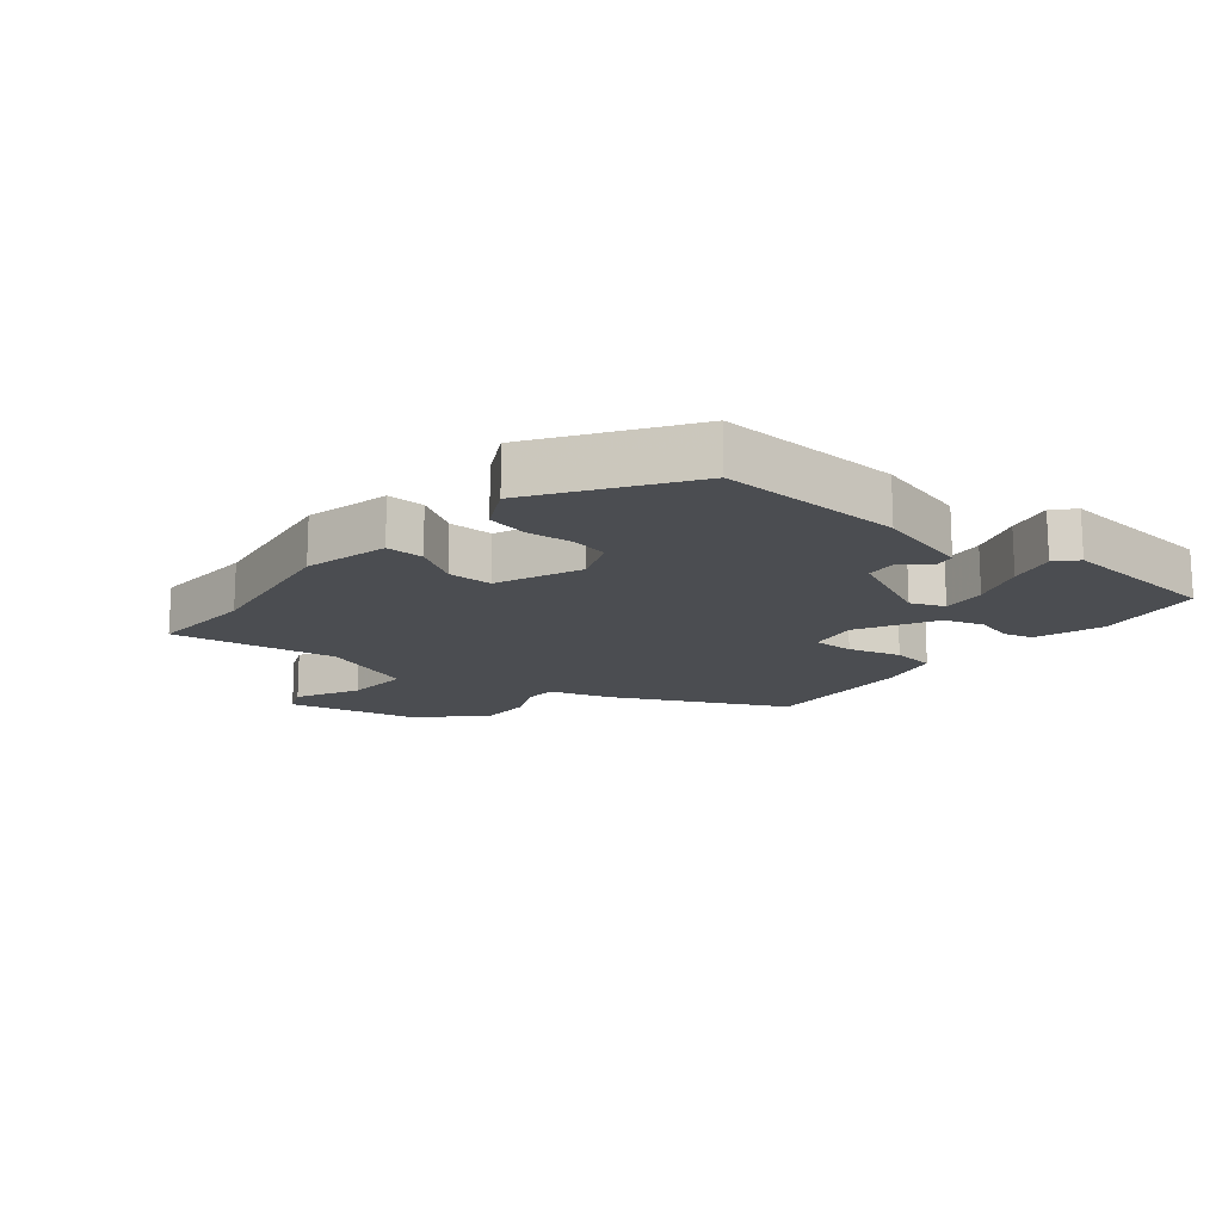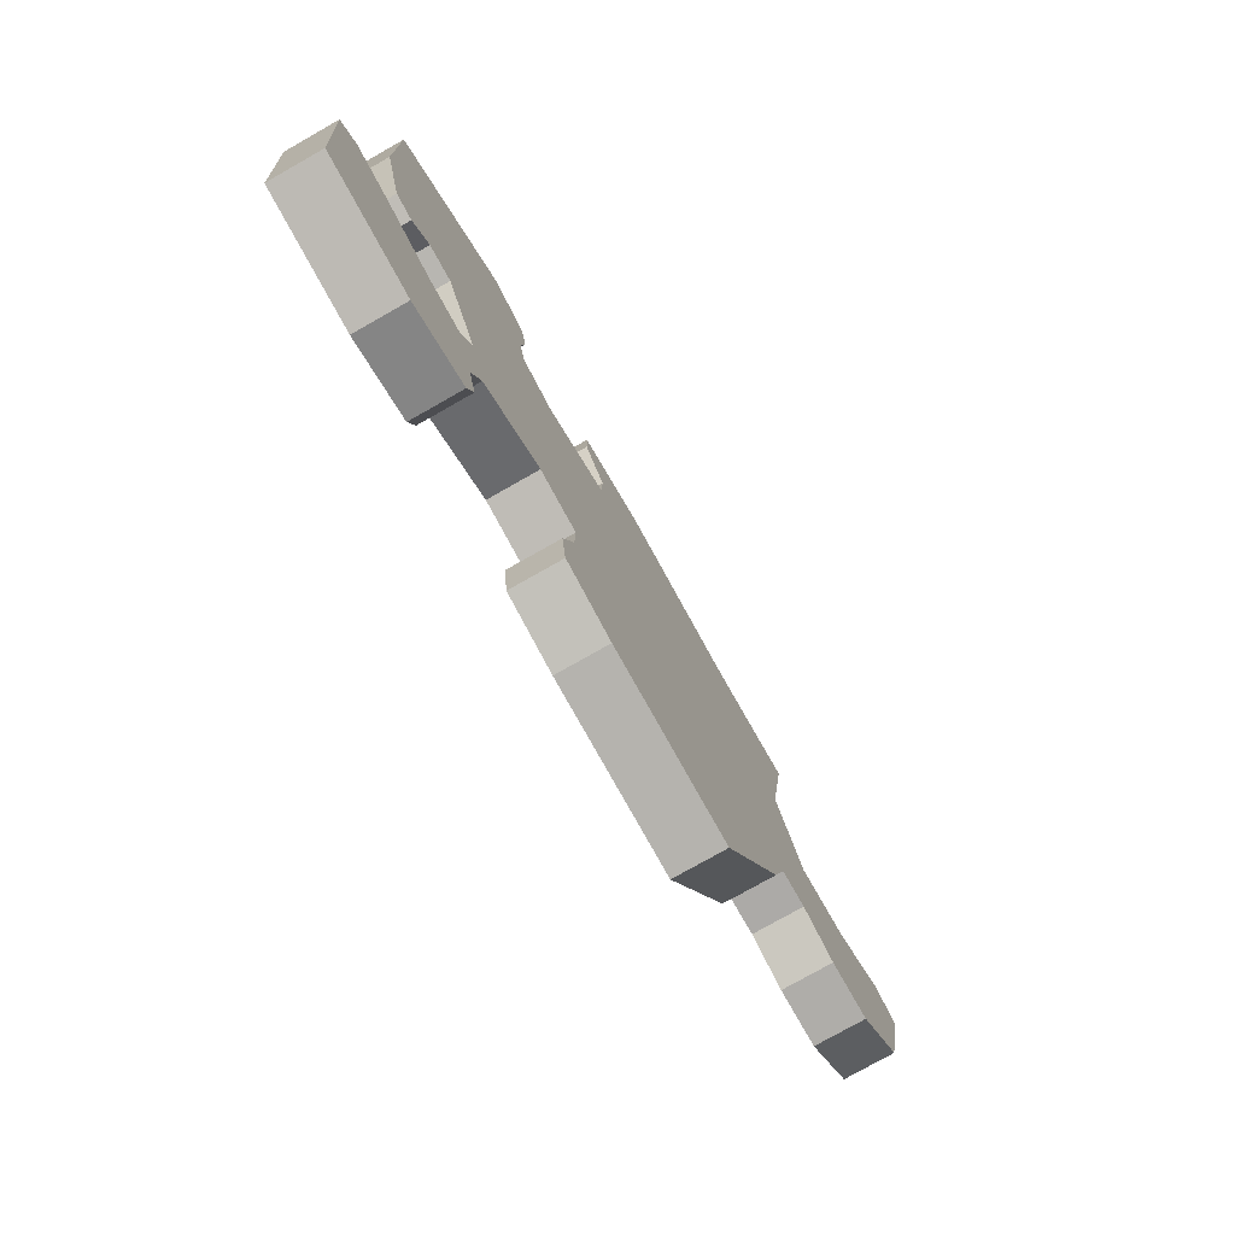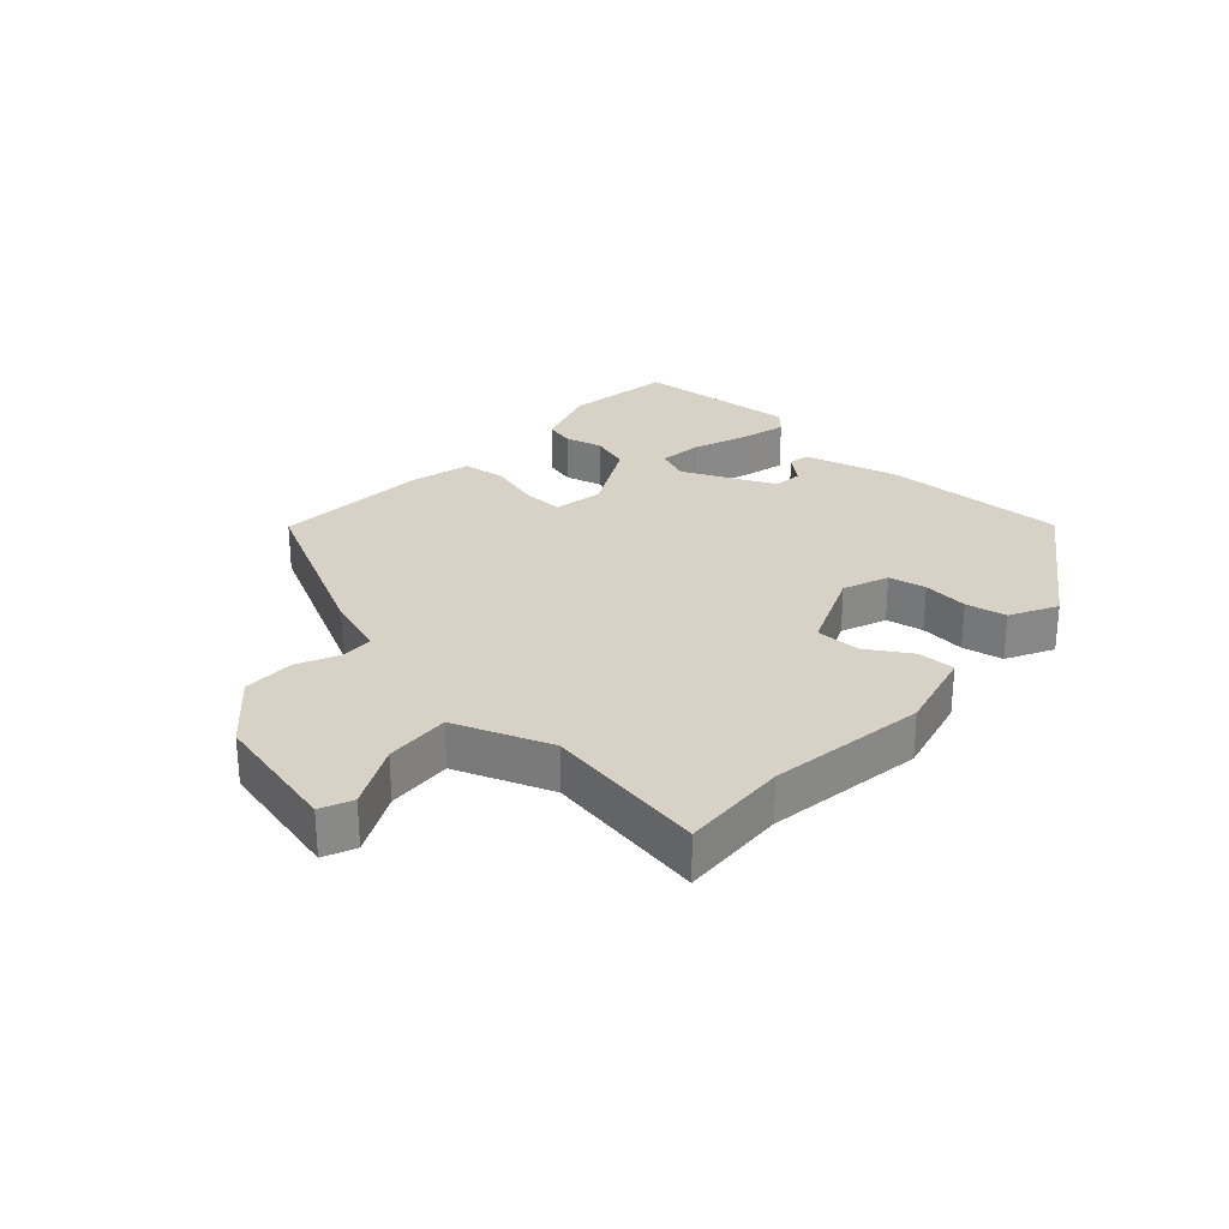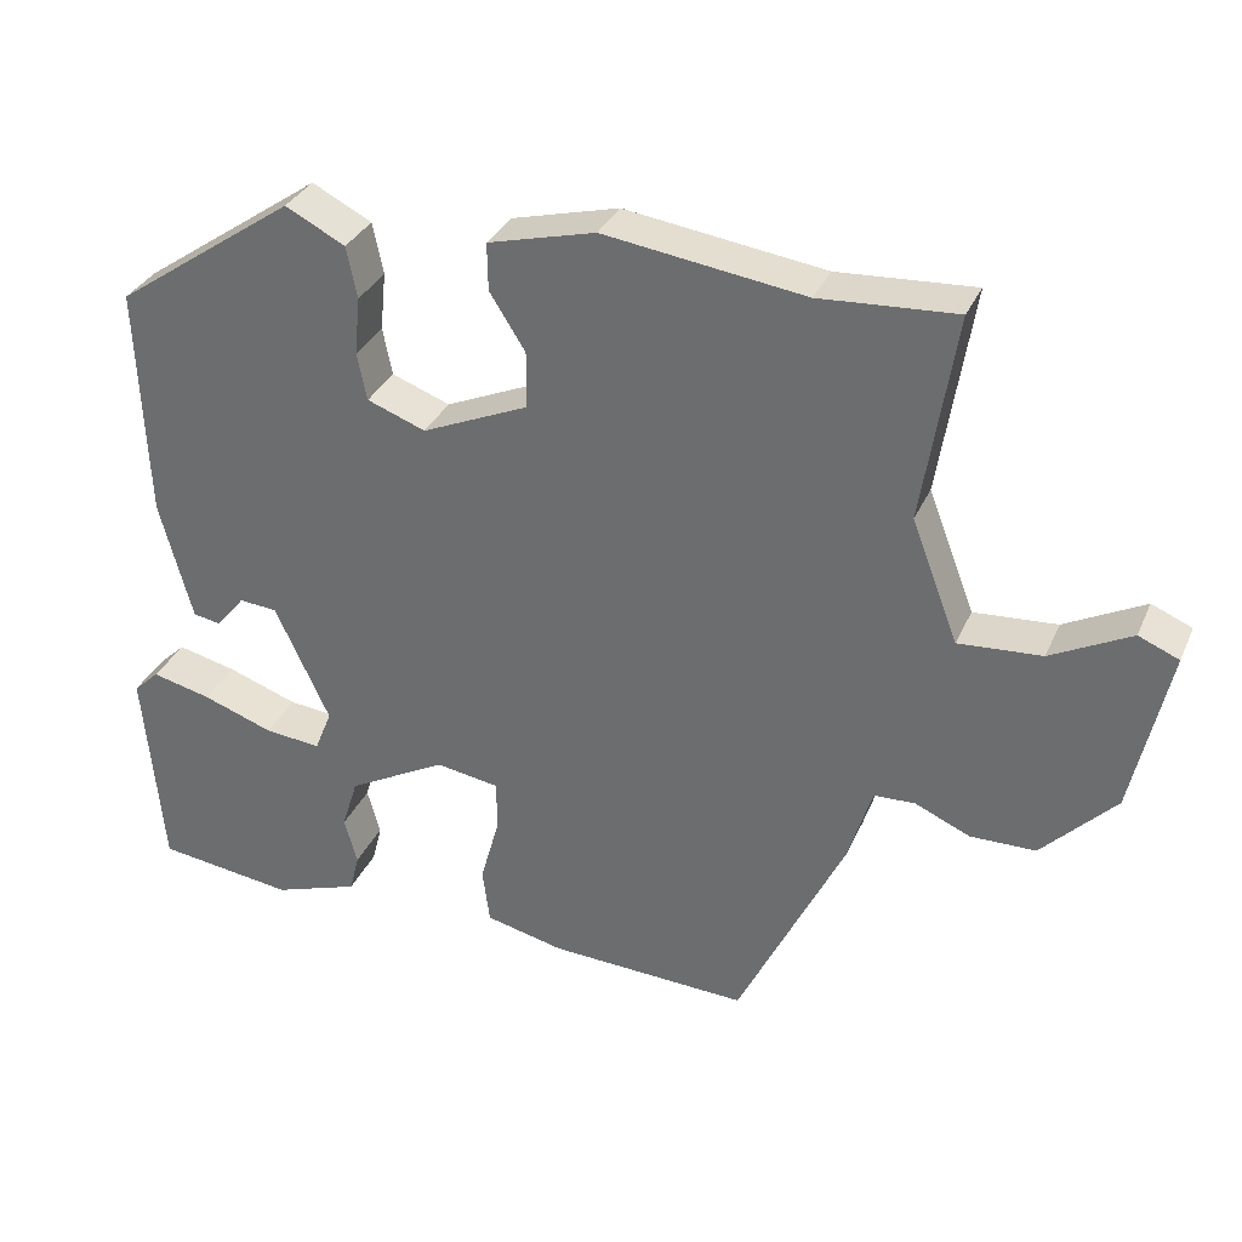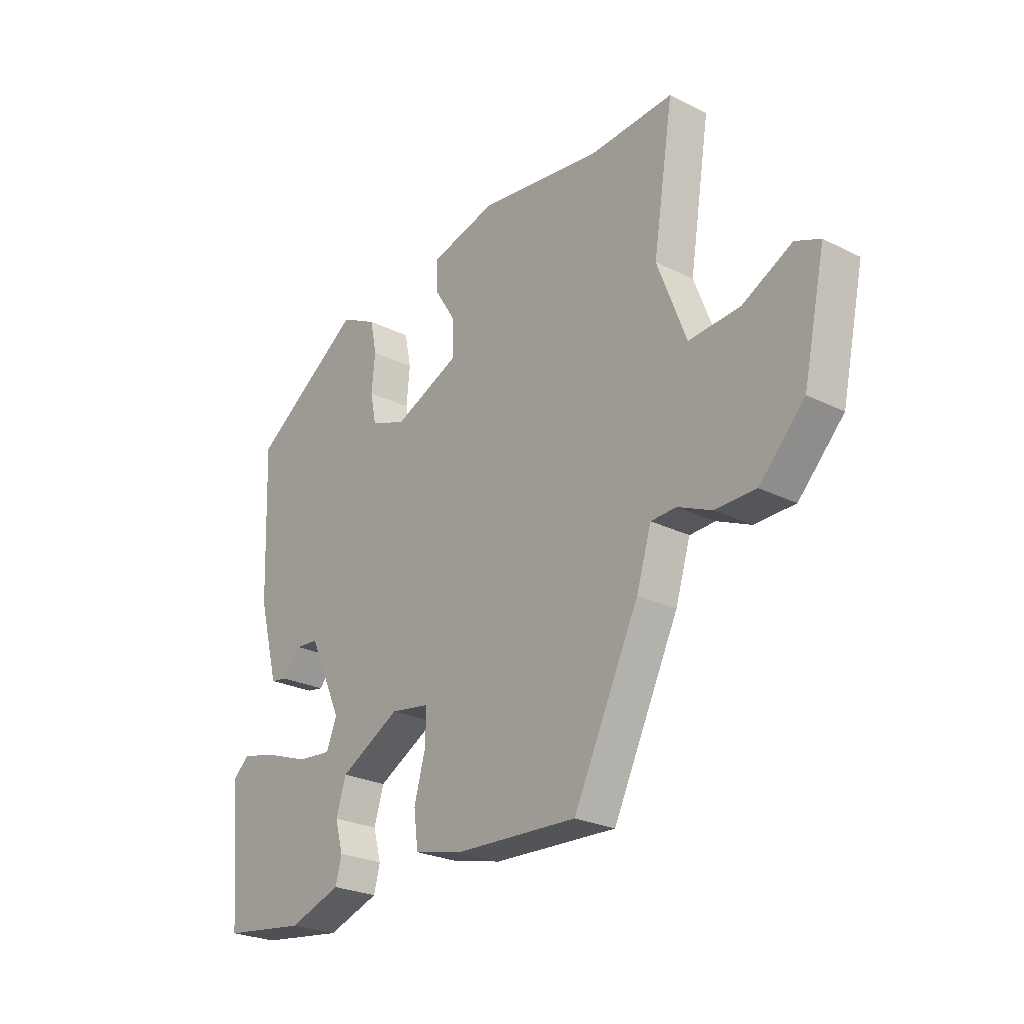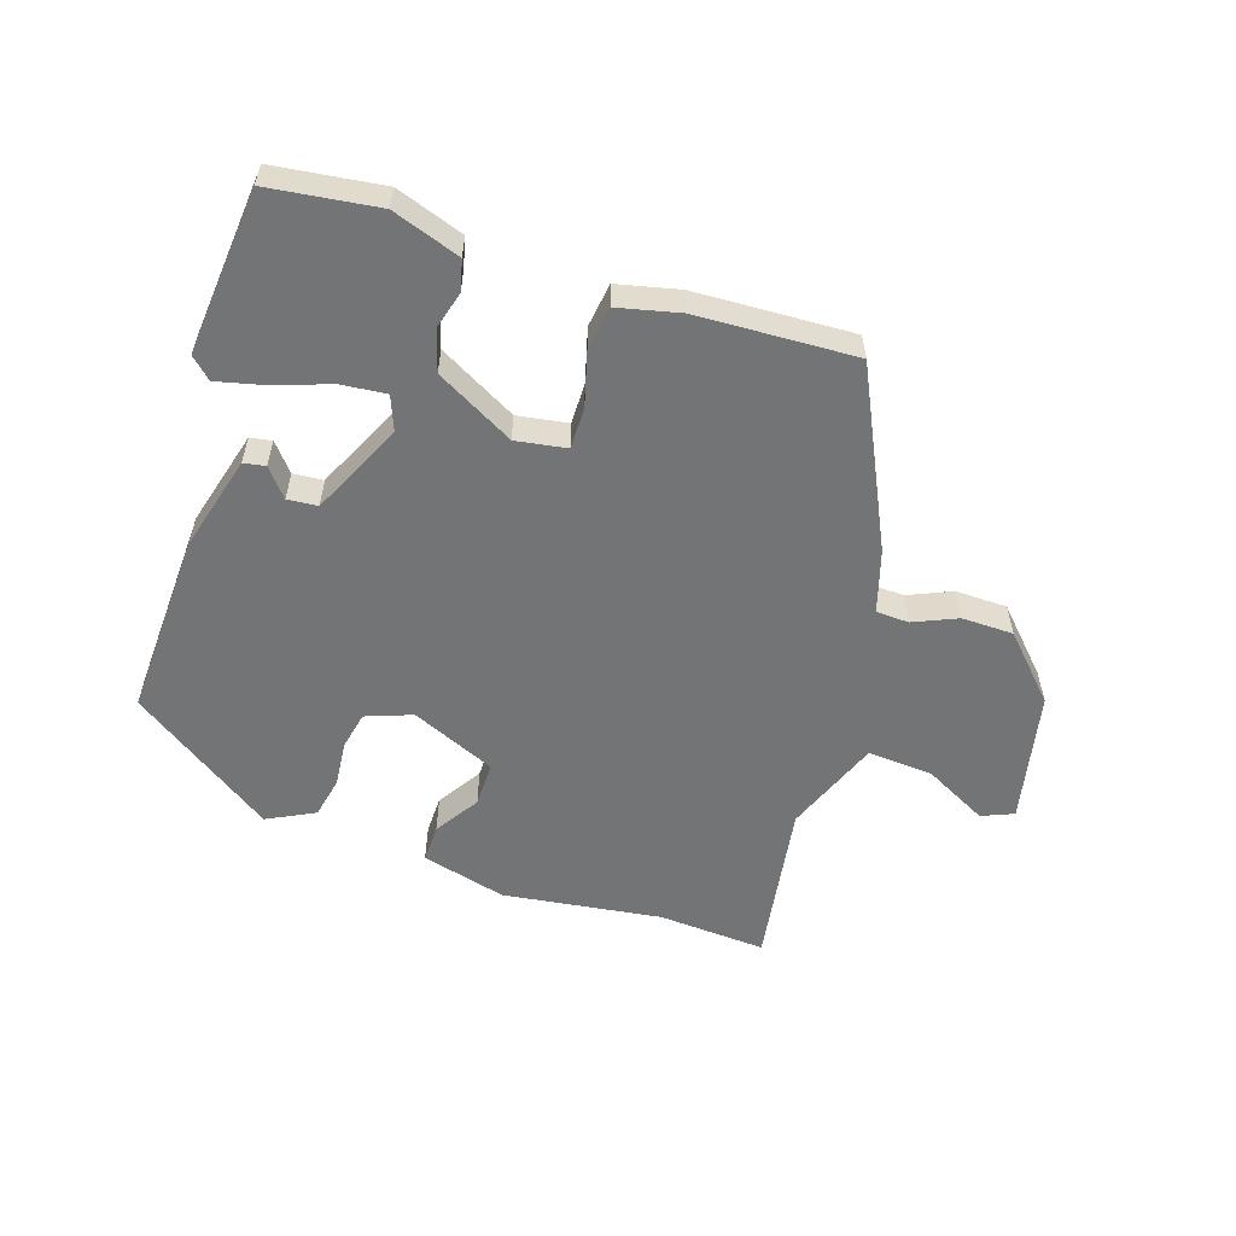
<metadata>
{"format":"obj","ext":"obj","renderer":"f3d","projection":"perspective","resolution":1024,"background":"white","views":[{"elev":-15.6,"azim":50.9,"up":"+Y"},{"elev":-77.9,"azim":119.5,"up":"+Z"},{"elev":27.5,"azim":-47.3,"up":"+Y"},{"elev":32.7,"azim":-158.8,"up":"+Z"},{"elev":-25.3,"azim":-128.8,"up":"+Z"},{"elev":-56.1,"azim":161.6,"up":"+Y"}]}
</metadata>
<code>
v -0.553 0.07 0.503
v -0.384 0.07 0.493
v -0.136 0.07 0.528
v -0.003 0.07 0.494
v -0.004 0.07 0.435
v -0.048 0.07 0.365
v -0.048 0.07 0.295
v 0.084 0.07 0.238
v 0.156 0.07 0.265
v 0.168 0.07 0.324
v 0.161 0.07 0.396
v 0.174 0.07 0.46
v 0.248 0.07 0.498
v 0.472 0.07 0.344
v 0.461 0.07 0.054
v 0.421 0.07 -0.096
v 0.387 0.07 -0.102
v 0.351 0.07 -0.059
v 0.304 0.07 -0.063
v 0.237 0.07 -0.208
v 0.258 0.07 -0.261
v 0.328 0.07 -0.254
v 0.415 0.07 -0.223
v 0.489 0.07 -0.205
v 0.521 0.07 -0.235
v 0.498 0.07 -0.494
v 0.328 0.07 -0.517
v 0.222 0.07 -0.481
v 0.21 0.07 -0.433
v 0.226 0.07 -0.375
v 0.206 0.07 -0.311
v 0.084 0.07 -0.245
v 0.005 0.07 -0.258
v 0.006 0.07 -0.323
v 0.029 0.07 -0.406
v 0.02 0.07 -0.475
v -0.077 0.07 -0.498
v -0.324 0.07 -0.51
v -0.456 0.07 -0.239
v -0.486 0.07 -0.142
v -0.537 0.07 -0.14
v -0.605 0.07 -0.17
v -0.686 0.07 -0.169
v -0.777 0.07 -0.075
v -0.822 0.07 0.131
v -0.772 0.07 0.152
v -0.673 0.07 0.101
v -0.57 0.07 0.094
v -0.512 0.07 0.245
v -0.553 0 0.503
v -0.384 0 0.493
v -0.136 0 0.528
v -0.003 0 0.494
v -0.004 0 0.435
v -0.048 0 0.365
v -0.048 0 0.295
v 0.084 0 0.238
v 0.156 0 0.265
v 0.168 0 0.324
v 0.161 0 0.396
v 0.174 0 0.46
v 0.248 0 0.498
v 0.472 0 0.344
v 0.461 0 0.054
v 0.421 0 -0.096
v 0.387 0 -0.102
v 0.351 0 -0.059
v 0.304 0 -0.063
v 0.237 0 -0.208
v 0.258 0 -0.261
v 0.328 0 -0.254
v 0.415 0 -0.223
v 0.489 0 -0.205
v 0.521 0 -0.235
v 0.498 0 -0.494
v 0.328 0 -0.517
v 0.222 0 -0.481
v 0.21 0 -0.433
v 0.226 0 -0.375
v 0.206 0 -0.311
v 0.084 0 -0.245
v 0.005 0 -0.258
v 0.006 0 -0.323
v 0.029 0 -0.406
v 0.02 0 -0.475
v -0.077 0 -0.498
v -0.324 0 -0.51
v -0.456 0 -0.239
v -0.486 0 -0.142
v -0.537 0 -0.14
v -0.605 0 -0.17
v -0.686 0 -0.169
v -0.777 0 -0.075
v -0.822 0 0.131
v -0.772 0 0.152
v -0.673 0 0.101
v -0.57 0 0.094
v -0.512 0 0.245
f 45 46 47
f 44 45 47
f 43 44 47
f 42 43 47
f 41 42 47
f 40 41 47 48
f 38 39 40
f 37 38 40
f 36 37 40
f 35 36 40
f 34 35 40
f 40 48 49
f 34 40 49
f 33 34 49
f 28 29 30
f 27 28 30
f 26 27 30
f 25 26 30
f 24 25 30
f 23 24 30
f 22 23 30
f 21 22 30 31
f 20 21 31 32
f 16 17 18
f 15 16 18
f 14 15 18
f 13 14 18
f 12 13 18
f 11 12 18
f 10 11 18
f 9 10 18 19
f 20 32 33
f 19 20 33
f 9 19 33
f 8 9 33
f 4 5 6
f 3 4 6
f 2 3 6
f 1 2 6 7
f 8 33 49
f 7 8 49
f 1 7 49
f 96 95 94
f 96 94 93
f 96 93 92
f 96 92 91
f 96 91 90
f 97 96 90 89
f 89 88 87
f 89 87 86
f 89 86 85
f 89 85 84
f 89 84 83
f 98 97 89
f 98 89 83
f 98 83 82
f 79 78 77
f 79 77 76
f 79 76 75
f 79 75 74
f 79 74 73
f 79 73 72
f 79 72 71
f 80 79 71 70
f 81 80 70 69
f 67 66 65
f 67 65 64
f 67 64 63
f 67 63 62
f 67 62 61
f 67 61 60
f 67 60 59
f 68 67 59 58
f 82 81 69
f 82 69 68
f 82 68 58
f 82 58 57
f 55 54 53
f 55 53 52
f 55 52 51
f 56 55 51 50
f 98 82 57
f 98 57 56
f 98 56 50
f 1 50 51 2
f 2 51 52 3
f 3 52 53 4
f 4 53 54 5
f 5 54 55 6
f 6 55 56 7
f 7 56 57 8
f 8 57 58 9
f 9 58 59 10
f 10 59 60 11
f 11 60 61 12
f 12 61 62 13
f 13 62 63 14
f 14 63 64 15
f 15 64 65 16
f 16 65 66 17
f 17 66 67 18
f 18 67 68 19
f 19 68 69 20
f 20 69 70 21
f 21 70 71 22
f 22 71 72 23
f 23 72 73 24
f 24 73 74 25
f 25 74 75 26
f 26 75 76 27
f 27 76 77 28
f 28 77 78 29
f 29 78 79 30
f 30 79 80 31
f 31 80 81 32
f 32 81 82 33
f 33 82 83 34
f 34 83 84 35
f 35 84 85 36
f 36 85 86 37
f 37 86 87 38
f 38 87 88 39
f 39 88 89 40
f 40 89 90 41
f 41 90 91 42
f 42 91 92 43
f 43 92 93 44
f 44 93 94 45
f 45 94 95 46
f 46 95 96 47
f 47 96 97 48
f 48 97 98 49
f 49 98 50 1

</code>
